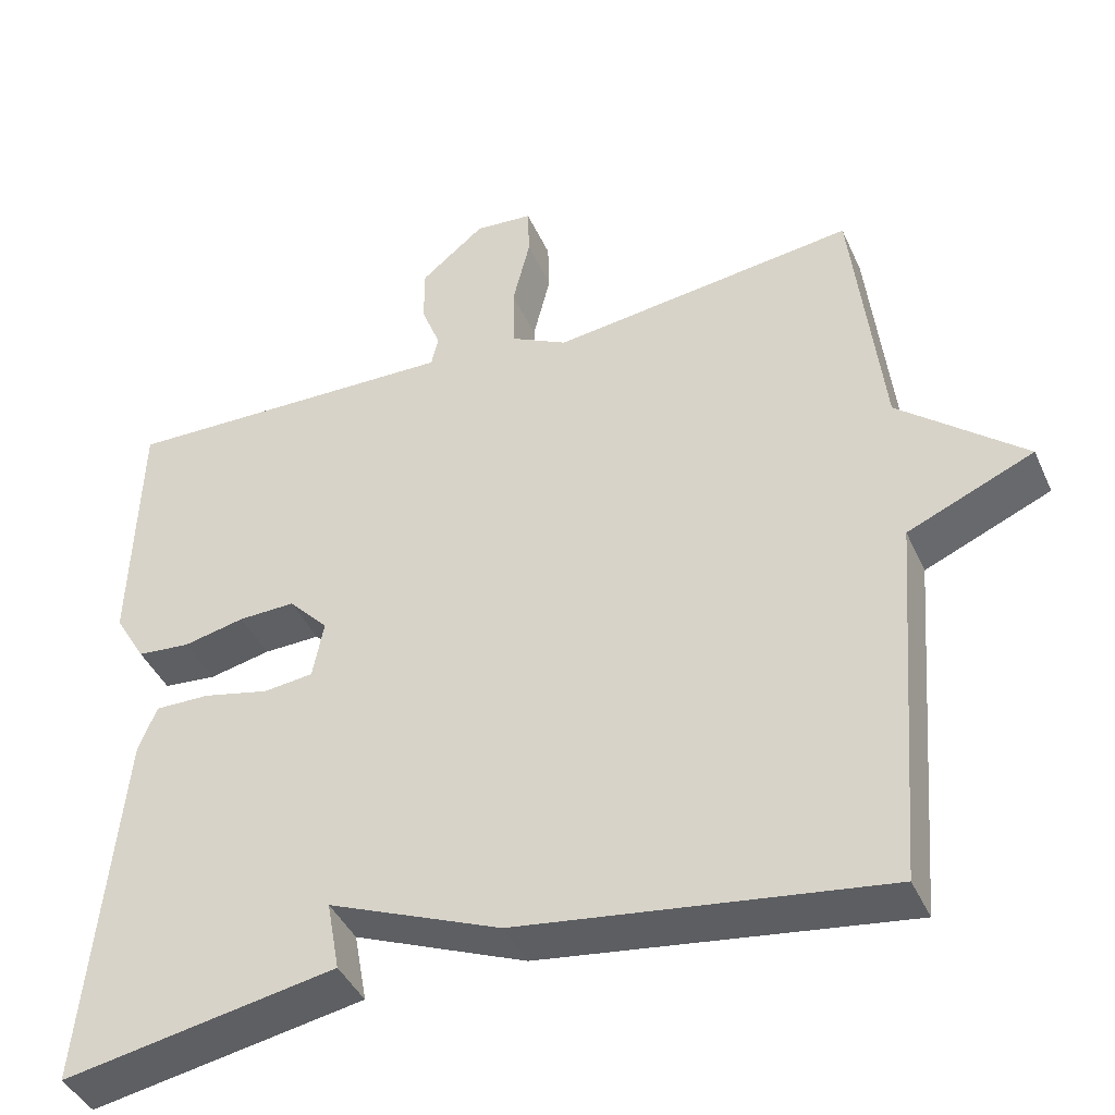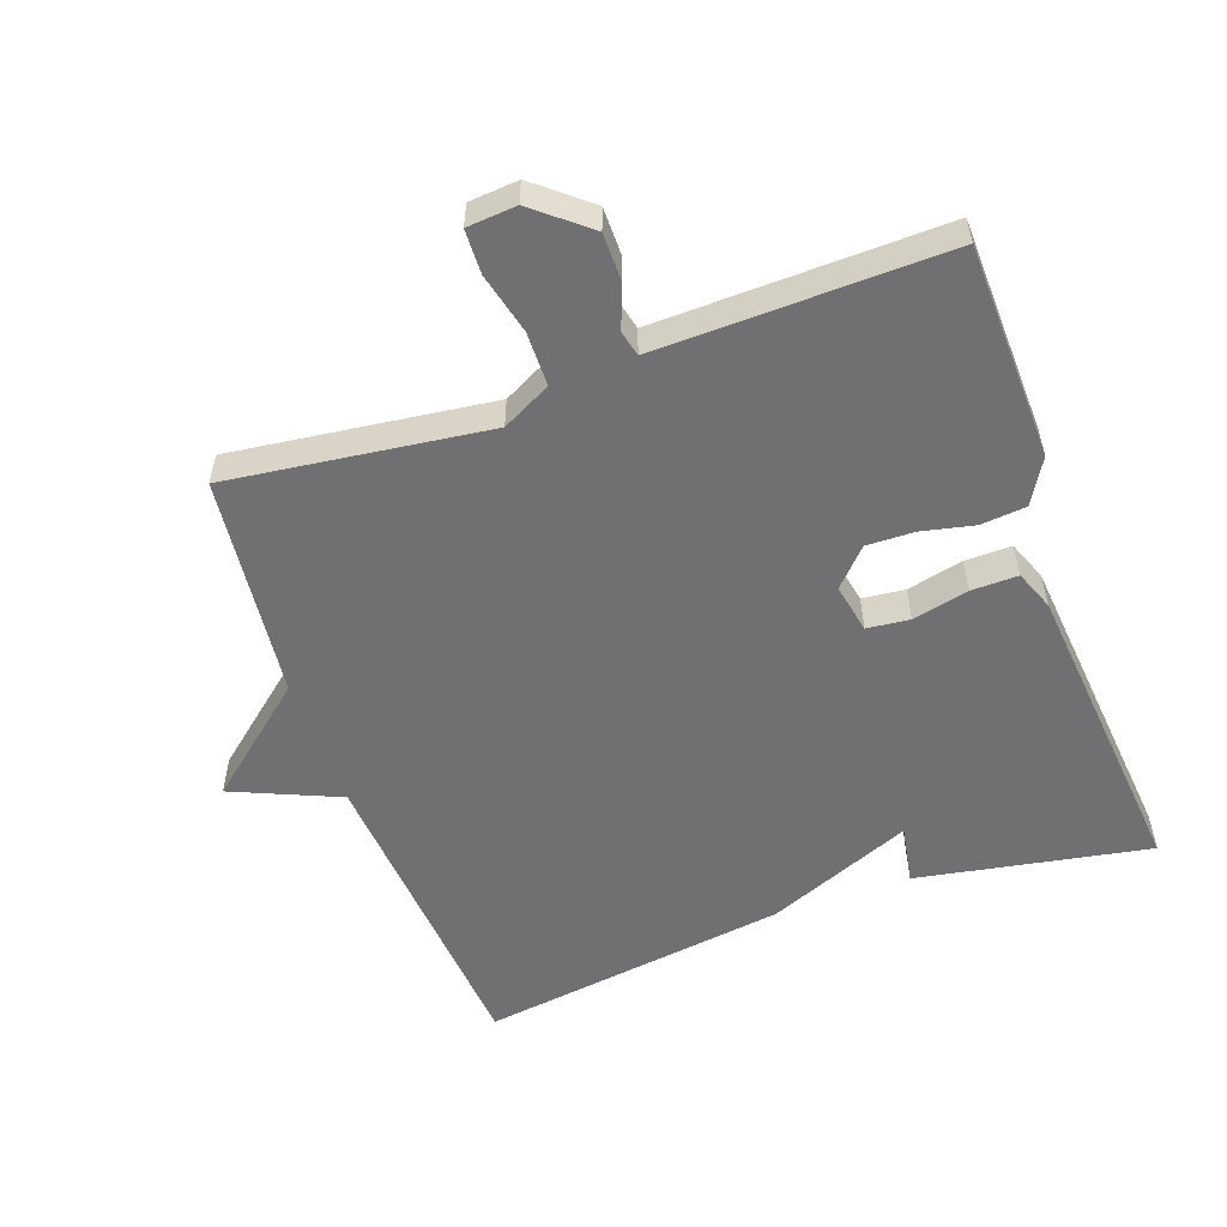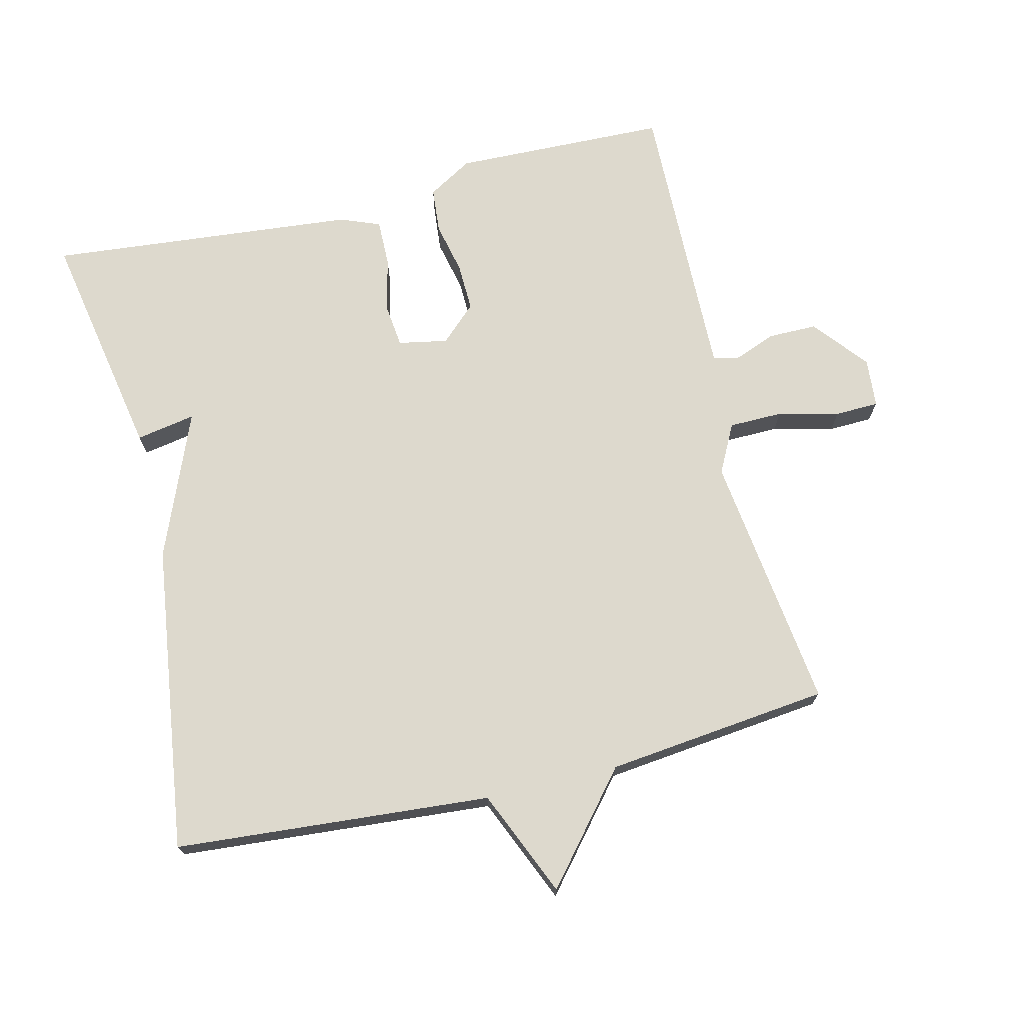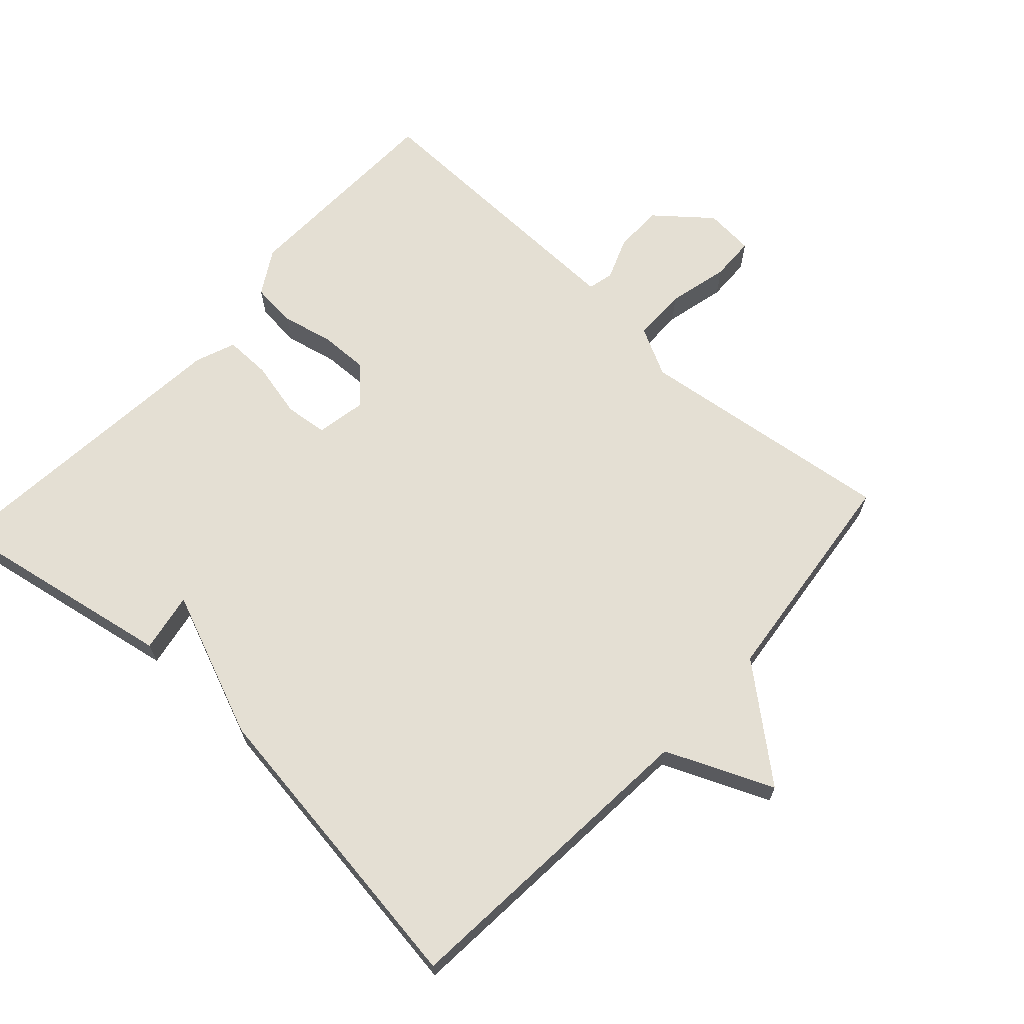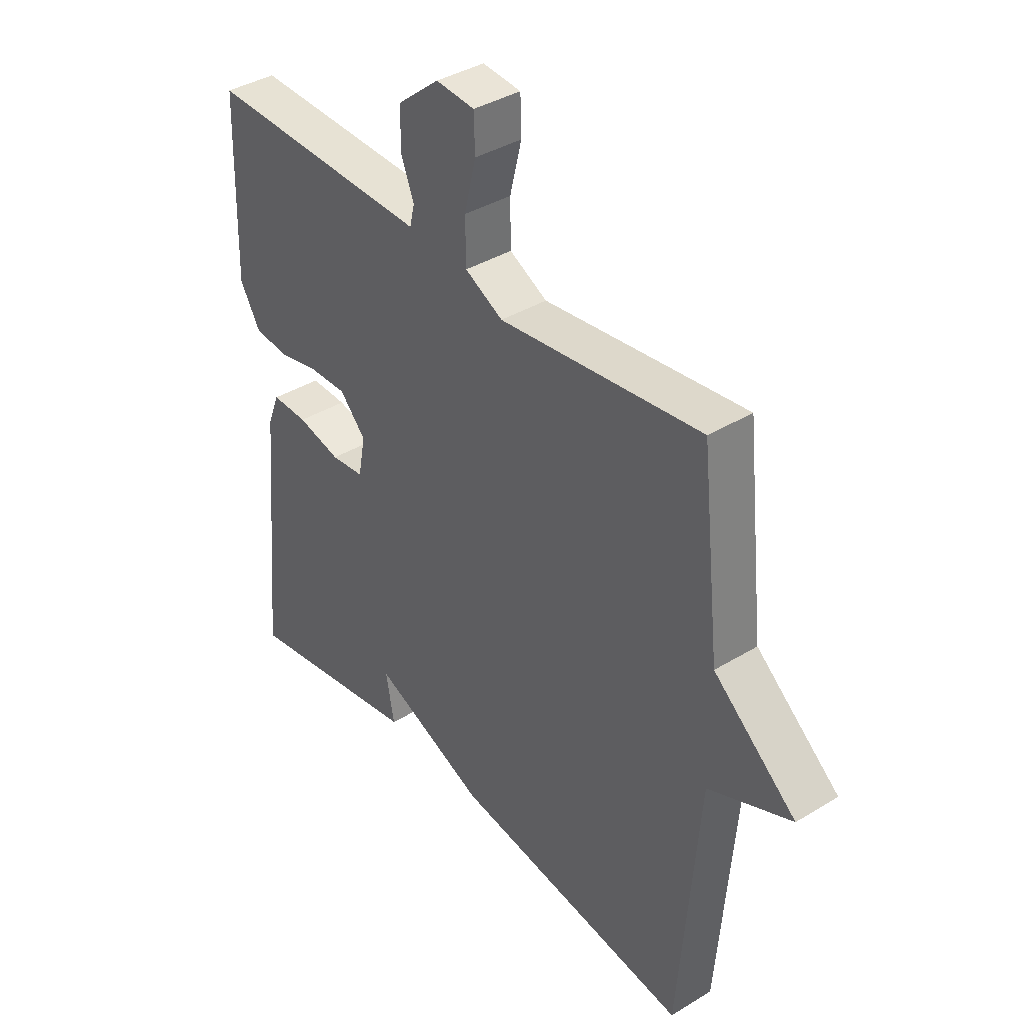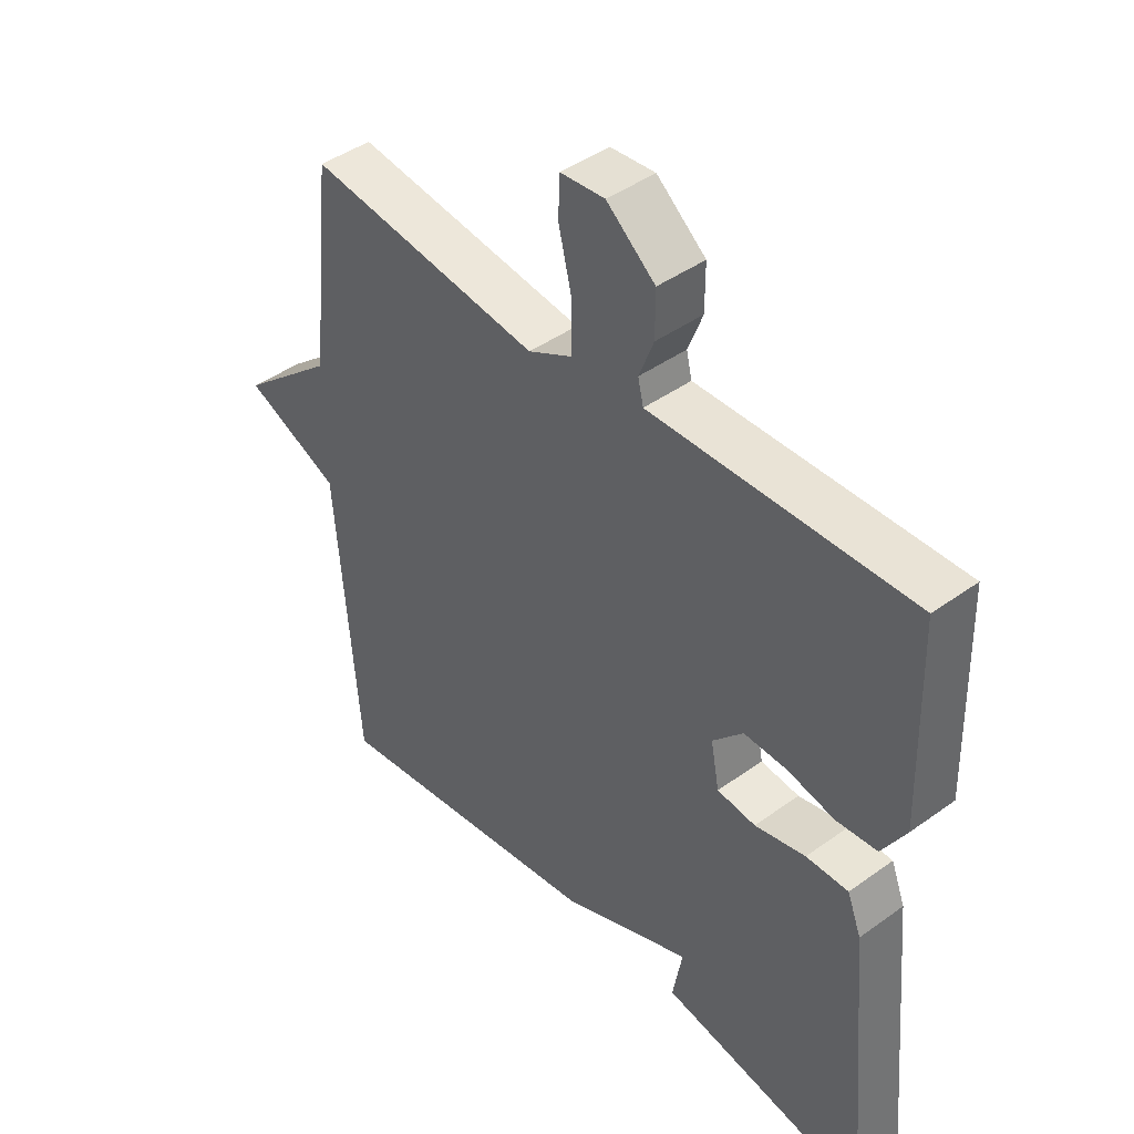
<metadata>
{"format":"obj","ext":"obj","renderer":"f3d","projection":"perspective","resolution":1024,"background":"white","views":[{"elev":-41.8,"azim":-157.1,"up":"+Z"},{"elev":-55.0,"azim":19.7,"up":"+Y"},{"elev":71.9,"azim":-103.6,"up":"+Y"},{"elev":66.7,"azim":-137.6,"up":"+Y"},{"elev":38.6,"azim":-127.6,"up":"+Z"},{"elev":43.4,"azim":49.6,"up":"+Z"}]}
</metadata>
<code>
v -0.5 0.07 0.5
v -0.117 0.07 0.451
v -0.045 0.07 0.488
v -0.044 0.07 0.568
v -0.066 0.07 0.658
v -0.064 0.07 0.723
v 0.009 0.07 0.729
v 0.089 0.07 0.663
v 0.089 0.07 0.591
v 0.065 0.07 0.529
v 0.074 0.07 0.491
v 0.172 0.07 0.493
v 0.5 0.07 0.5
v 0.509 0.07 0.182
v 0.47 0.07 0.116
v 0.403 0.07 0.11
v 0.326 0.07 0.127
v 0.255 0.07 0.129
v 0.205 0.07 0.076
v 0.219 0.07 0.003
v 0.282 0.07 -0.004
v 0.365 0.07 0.015
v 0.434 0.07 0.016
v 0.457 0.07 -0.043
v 0.5 0.07 -0.5
v 0.157 0.07 -0.437
v 0.173 0.07 -0.349
v -0.043 0.07 -0.437
v -0.5 0.07 -0.5
v -0.537 0.07 -0.031
v -0.695 0.07 0.037
v -0.537 0.07 0.169
v -0.5 0 0.5
v -0.117 0 0.451
v -0.045 0 0.488
v -0.044 0 0.568
v -0.066 0 0.658
v -0.064 0 0.723
v 0.009 0 0.729
v 0.089 0 0.663
v 0.089 0 0.591
v 0.065 0 0.529
v 0.074 0 0.491
v 0.172 0 0.493
v 0.5 0 0.5
v 0.509 0 0.182
v 0.47 0 0.116
v 0.403 0 0.11
v 0.326 0 0.127
v 0.255 0 0.129
v 0.205 0 0.076
v 0.219 0 0.003
v 0.282 0 -0.004
v 0.365 0 0.015
v 0.434 0 0.016
v 0.457 0 -0.043
v 0.5 0 -0.5
v 0.157 0 -0.437
v 0.173 0 -0.349
v -0.043 0 -0.437
v -0.5 0 -0.5
v -0.537 0 -0.031
v -0.695 0 0.037
v -0.537 0 0.169
f 30 31 32
f 32 1 2
f 30 32 2
f 29 30 2
f 28 29 2
f 27 28 2
f 25 26 27
f 24 25 27
f 23 24 27
f 22 23 27
f 21 22 27
f 20 21 27
f 27 2 3
f 20 27 3
f 19 20 3
f 18 19 3 4
f 17 18 4 5
f 15 16 17
f 14 15 17
f 13 14 17
f 12 13 17
f 11 12 17
f 11 17 5
f 5 6 7
f 11 5 7
f 10 11 7
f 7 8 9 10
f 64 63 62
f 34 33 64
f 34 64 62
f 34 62 61
f 34 61 60
f 34 60 59
f 59 58 57
f 59 57 56
f 59 56 55
f 59 55 54
f 59 54 53
f 59 53 52
f 35 34 59
f 35 59 52
f 35 52 51
f 36 35 51 50
f 37 36 50 49
f 49 48 47
f 49 47 46
f 49 46 45
f 49 45 44
f 49 44 43
f 37 49 43
f 39 38 37
f 39 37 43
f 39 43 42
f 42 41 40 39
f 1 33 34 2
f 2 34 35 3
f 3 35 36 4
f 4 36 37 5
f 5 37 38 6
f 6 38 39 7
f 7 39 40 8
f 8 40 41 9
f 9 41 42 10
f 10 42 43 11
f 11 43 44 12
f 12 44 45 13
f 13 45 46 14
f 14 46 47 15
f 15 47 48 16
f 16 48 49 17
f 17 49 50 18
f 18 50 51 19
f 19 51 52 20
f 20 52 53 21
f 21 53 54 22
f 22 54 55 23
f 23 55 56 24
f 24 56 57 25
f 25 57 58 26
f 26 58 59 27
f 27 59 60 28
f 28 60 61 29
f 29 61 62 30
f 30 62 63 31
f 31 63 64 32
f 32 64 33 1

</code>
